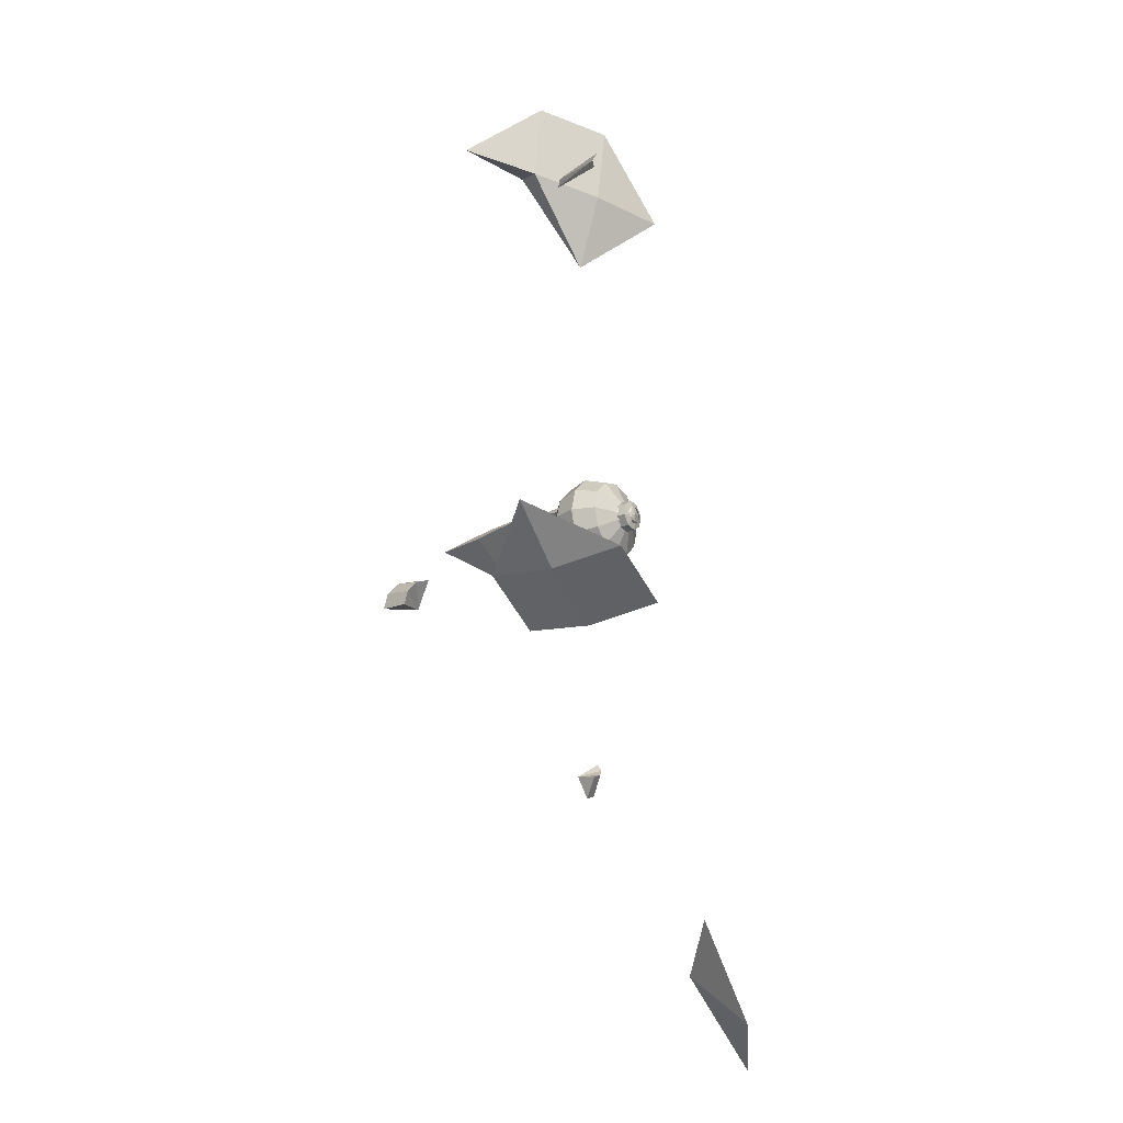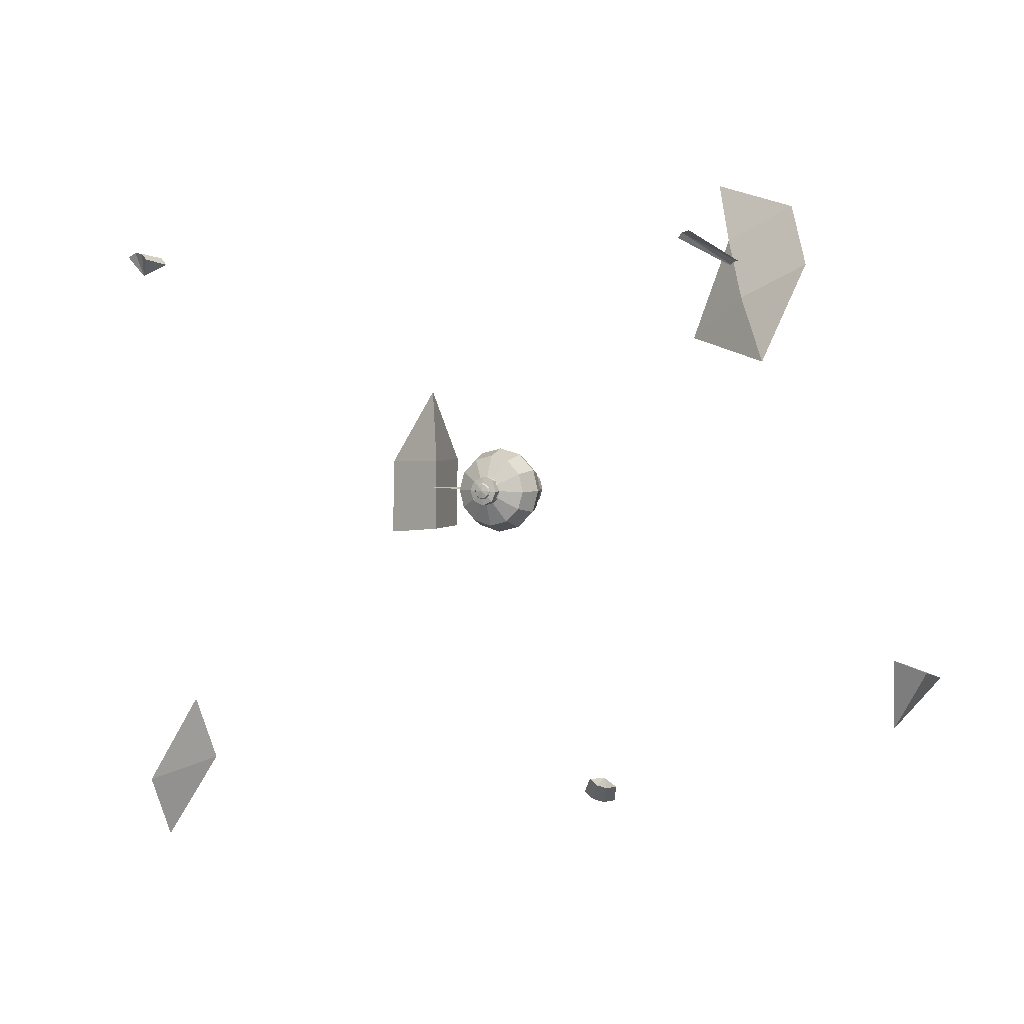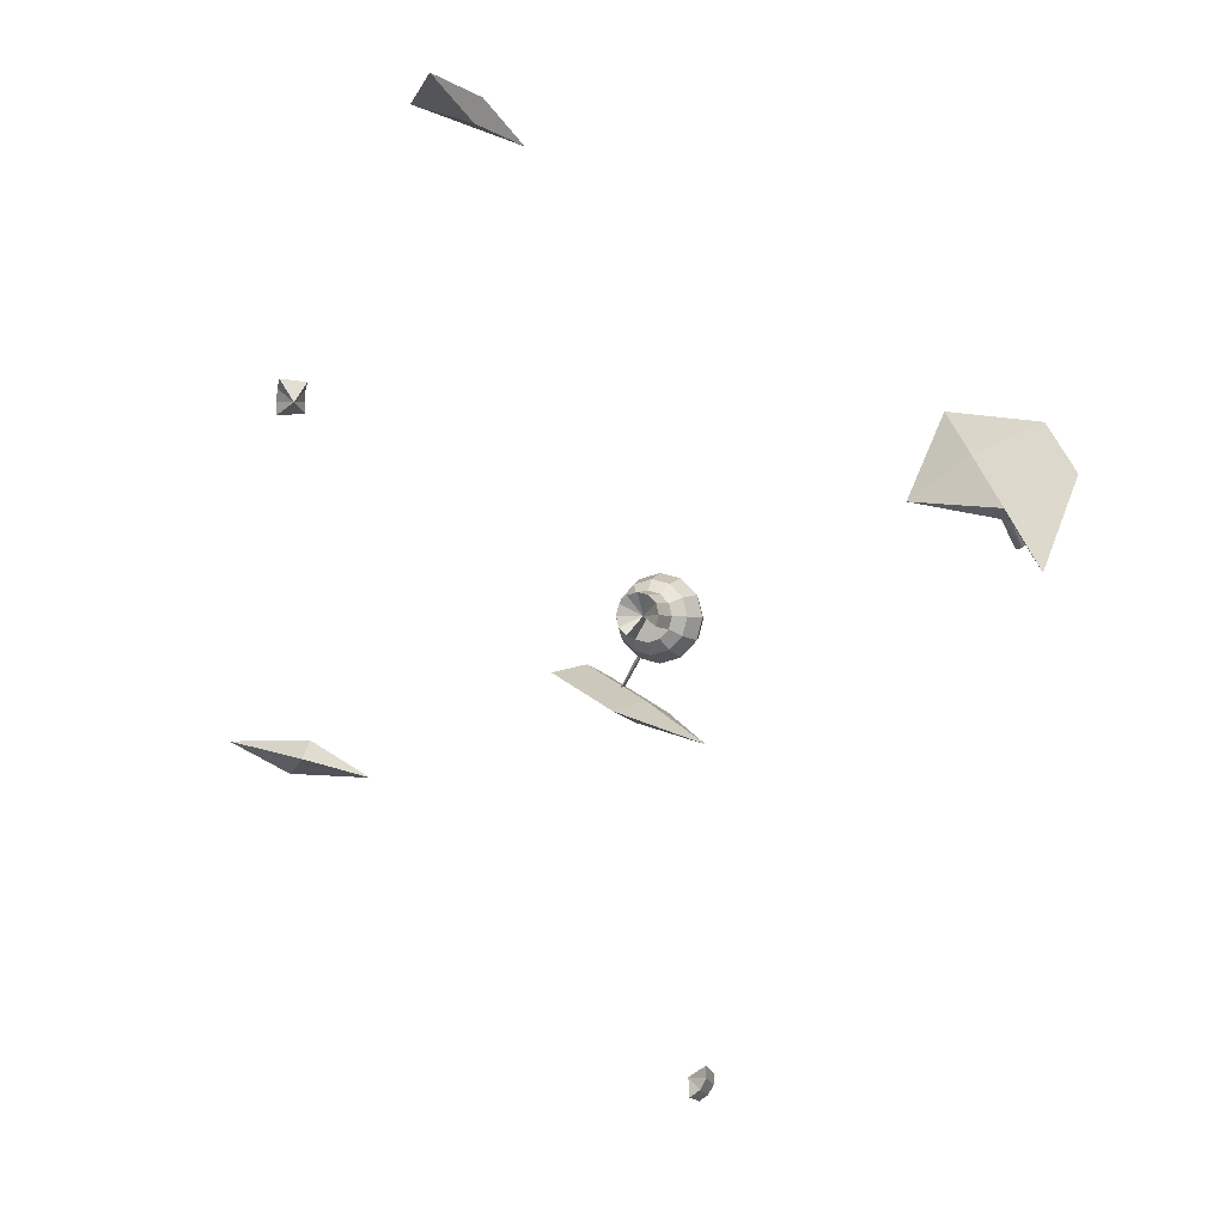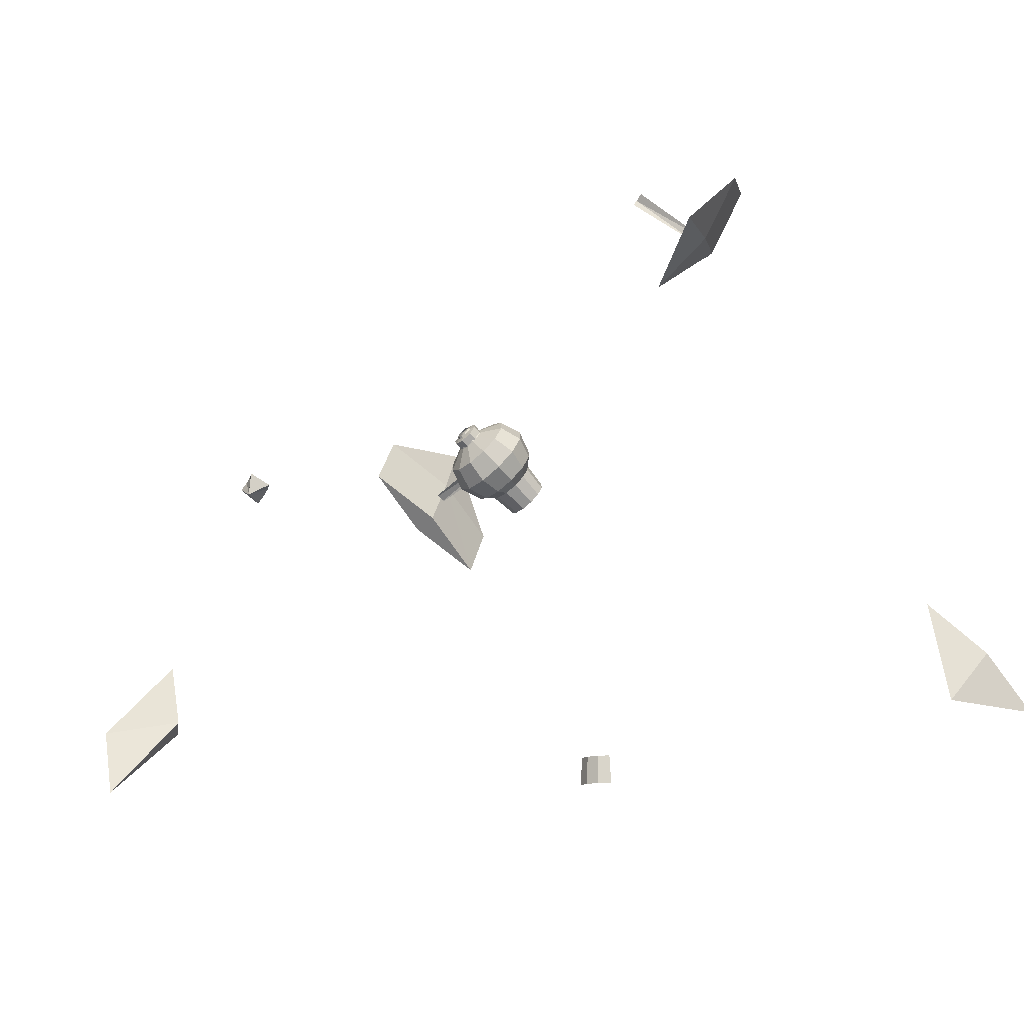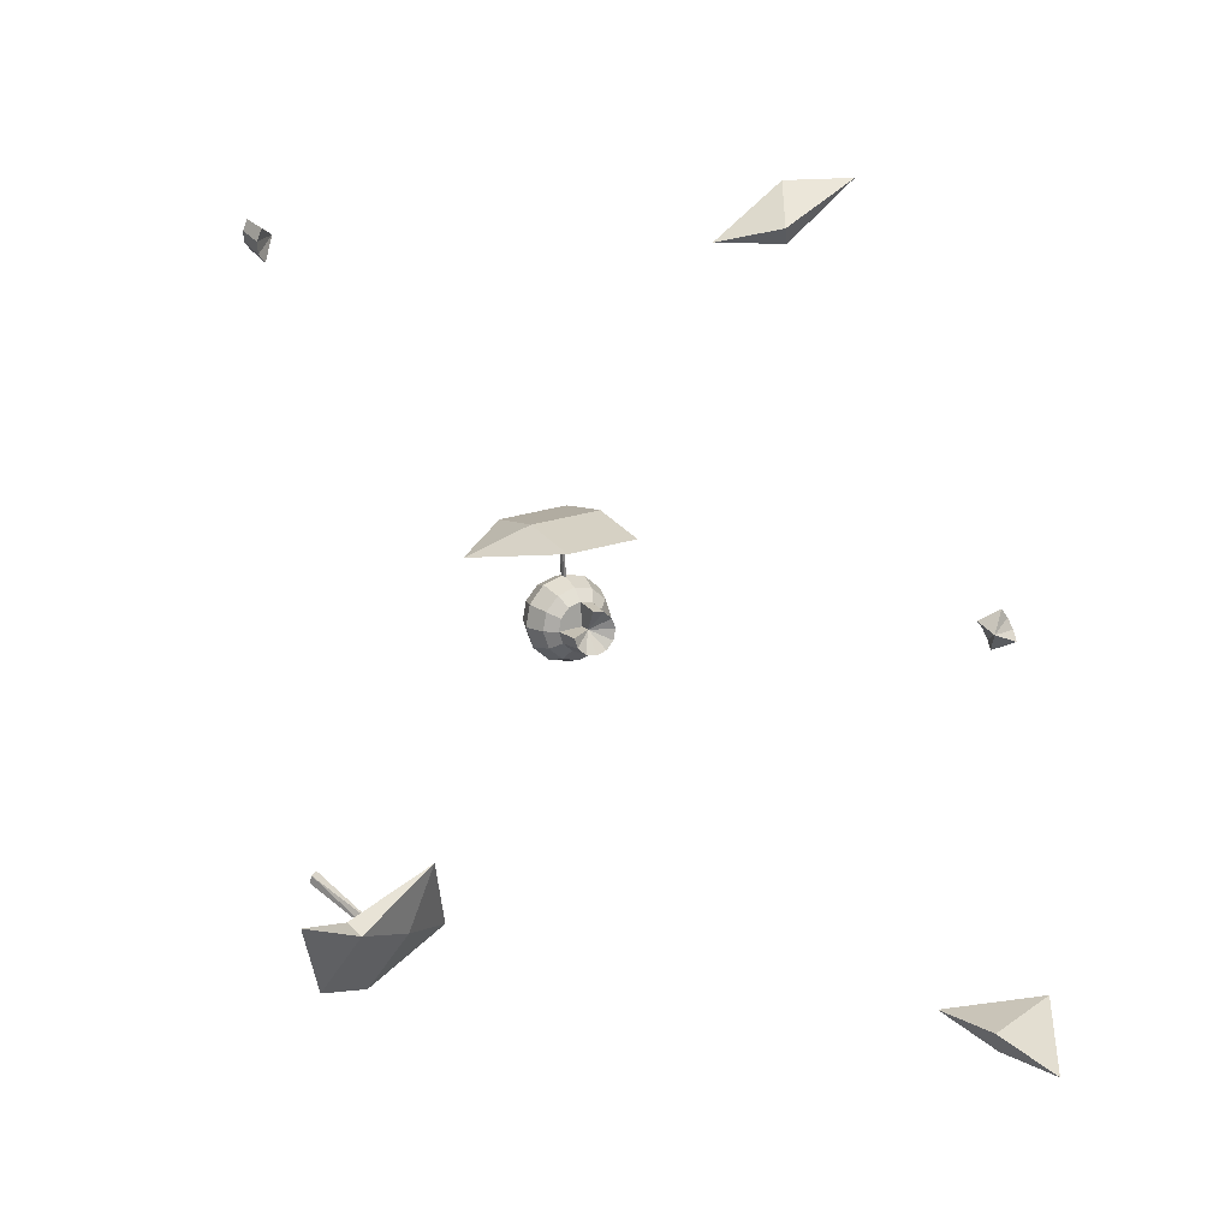
<metadata>
{"format":"obj","ext":"obj","renderer":"f3d","projection":"perspective","resolution":1024,"background":"white","views":[{"elev":31.3,"azim":103.3,"up":"+Z"},{"elev":31.9,"azim":-161.0,"up":"+Z"},{"elev":-76.0,"azim":-106.6,"up":"+Y"},{"elev":-32.7,"azim":-141.2,"up":"+Z"},{"elev":-75.4,"azim":105.1,"up":"+Y"}]}
</metadata>
<code>
o q
v 0.05239 1.922 0.1768
v 2.989 1.154 1.102
v 2.774 1.246 1.158
v -0.8633 1.463 -2.797
v -0.628 1.486 -2.753
v 2.84 1.19 1.175
v 0.02698 1.926 0.1758
v 2.918 1.156 1.155
v 3.057 1.293 1.195
v -0.704 1.521 -2.781
v 0.006471 1.936 0.1634
v 2.867 1.375 1.244
v -0.00365 1.948 0.1429
v 2.925 1.325 1.26
v 2.995 1.296 1.242
v -0.7901 1.512 -2.797
v -0.000664 1.959 0.1197
v 2.924 1.328 1.079
v -0.8857 1.507 -2.622
v -0.6781 1.527 -2.584
v 0.01463 1.967 0.1001
v -0.7451 1.557 -2.608
v 0.03812 1.968 0.08935
v -0.8211 1.55 -2.622
v -2.828 0.3769 -2.39
v -0.7581 1.386 -2.662
v 0.06354 1.963 0.09031
v 0.08405 1.953 0.1027
v 0.09417 1.941 0.1233
v 0.09118 1.93 0.1465
v 0.07589 1.923 0.166
v 0.04746 1.828 0.185
v -0.003361 1.837 0.1831
v -0.04439 1.857 0.1583
v -2.779 0.4626 -1.689
v -0.06463 1.881 0.1172
v -2.999 0.1187 -1.989
v -2.849 0.06319 -1.993
v 2.127 3.153 -2.604
v -0.05866 1.903 0.07084
v -3.069 -0.2806 -2.292
v 1.85 2.843 -2.033
v -0.02808 1.918 0.03165
v 1.967 2.734 -2.046
v 0.01892 1.92 0.01014
v 2.241 3.153 -2.117
v 0.06974 1.911 0.01205
v 1.991 2.818 -1.547
v -1.847 1.669 1.361
v 0.1108 1.891 0.03689
v 0.131 1.867 0.07799
v 0.125 1.845 0.1243
v 0.09446 1.831 0.1635
v 0.05831 1.696 0.2852
v -0.06875 1.72 0.2804
v -0.1713 1.769 0.2183
v -0.2219 1.829 0.1155
v -2.013 1.268 1.92
v -0.207 1.885 -0.000343
v -1.601 1.316 1.629
v -0.1305 1.921 -0.09831
v -1.688 1.22 1.534
v -0.01305 1.928 -0.1521
v -1.276 1.268 1.243
v 0.114 1.904 -0.1473
v -1.811 0.867 2.14
v 0.2166 1.855 -0.08521
v -1.402 0.9202 1.846
v 0.2672 1.795 0.01754
v -1.483 0.8138 1.758
v 0.2523 1.739 0.1334
v -1.218 0.4937 2.047
v 0.1758 1.703 0.2314
v 0.04281 1.541 0.2624
v -1.235 1.386 2.102
v -0.1097 1.57 0.2566
v -1.183 1.37 2.07
v -1.161 1.386 2.034
v -0.2327 1.628 0.1821
v -0.2935 1.7 0.0588
v -0.2756 1.767 -0.08026
v -0.1838 1.81 -0.1978
v -0.04281 1.819 -0.2624
v -1.551 1.021 1.728
v 0.1097 1.79 -0.2566
v -1.507 1.021 1.687
v 0.2327 1.731 -0.1821
v 0.2935 1.659 -0.0588
v 0.2756 1.592 0.08026
v 0.1838 1.549 0.1978
v 0.01305 1.431 0.1521
v -0.114 1.455 0.1473
v -0.2166 1.504 0.08521
v -0.2672 1.564 -0.01754
v -0.2523 1.62 -0.1334
v -0.1758 1.656 -0.2314
v -0.05831 1.663 -0.2852
v 0.06875 1.639 -0.2804
v 0.1713 1.59 -0.2183
v 0.2219 1.53 -0.1155
v 0.207 1.474 0.000343
v 0.1305 1.438 0.09831
v -0.00893 1.407 0.05108
v -0.09533 1.423 0.04782
v -0.1651 1.456 0.005601
v -0.1995 1.497 -0.06427
v -0.1893 1.535 -0.1431
v -0.1373 1.559 -0.2097
v -0.05745 1.564 -0.2463
v 0.02895 1.548 -0.243
v 0.09869 1.515 -0.2008
v 0.1331 1.474 -0.1309
v 0.123 1.436 -0.05211
v 0.07097 1.411 0.0145
v -0.03894 1.257 -0.04625
v -0.1152 1.271 -0.04913
v -0.1767 1.301 -0.08639
v -0.2071 1.337 -0.148
v -0.1981 1.37 -0.2176
v -0.1522 1.392 -0.2763
v -0.08175 1.396 -0.3086
v -0.005519 1.381 -0.3057
v 0.05602 1.352 -0.2685
v 0.08638 1.316 -0.2068
v -0.04526 1.415 -0.1331
v 0.04526 1.945 0.1331
v 0.05651 1.881 0.2117
v -0.01683 1.899 0.1999
v -0.05558 1.934 0.1438
v -0.03702 1.965 0.07623
v 0.02797 1.973 0.03675
v 0.1013 1.955 0.04851
v 0.1401 1.92 0.1046
v 0.1215 1.889 0.1722
v 0.04444 1.81 0.1762
v -0.0289 1.829 0.1644
v -0.06765 1.863 0.1083
v -0.04909 1.894 0.04074
v 0.0159 1.903 0.001264
v 0.08925 1.884 0.01302
v 0.128 1.85 0.06912
v 0.1094 1.819 0.1367
v 0.6195 2.219 -0.1582
v 0.4659 1.783 -0.3643
v 0.6224 1.772 -0.3956
v 0.4687 1.336 -0.6018
v 0.6909 1.988 0.2791
v 0.5365 1.555 0.06683
v 0.6944 1.537 0.04778
v 0.54 1.104 -0.1645
v 0.6439 1.318 0.5015
v 0.007543 1.724 0.02218
v 0.001346 1.662 0.01306
v -0.007543 1.636 -0.02218
v 0.6012 1.664 -0.1063
v 0.5922 1.611 -0.1329
f 32 1 7
f 33 32 7
f 33 7 11
f 34 33 11
f 34 11 13
f 36 34 13
f 36 13 17
f 40 36 17
f 40 17 21
f 43 40 21
f 43 21 23
f 45 43 23
f 45 23 47
f 23 27 47
f 47 27 50
f 27 28 50
f 50 28 51
f 28 29 51
f 51 29 52
f 29 30 52
f 52 30 53
f 30 31 53
f 53 31 32
f 31 1 32
f 54 32 33
f 55 54 33
f 55 33 34
f 56 55 34
f 56 34 36
f 57 56 36
f 57 36 40
f 59 57 40
f 59 40 43
f 61 59 43
f 61 43 45
f 63 61 45
f 63 45 65
f 45 47 65
f 65 47 67
f 47 50 67
f 67 50 69
f 50 51 69
f 69 51 71
f 51 52 71
f 71 52 73
f 52 53 73
f 73 53 54
f 53 32 54
f 74 54 55
f 76 74 55
f 76 55 56
f 79 76 56
f 79 56 57
f 80 79 57
f 80 57 59
f 81 80 59
f 81 59 61
f 82 81 61
f 82 61 63
f 83 82 63
f 83 63 85
f 63 65 85
f 85 65 87
f 65 67 87
f 87 67 88
f 67 69 88
f 88 69 89
f 69 71 89
f 89 71 90
f 71 73 90
f 90 73 74
f 73 54 74
f 91 74 76
f 92 91 76
f 92 76 79
f 93 92 79
f 93 79 80
f 94 93 80
f 94 80 81
f 95 94 81
f 95 81 82
f 96 95 82
f 96 82 83
f 97 96 83
f 97 83 98
f 83 85 98
f 98 85 99
f 85 87 99
f 99 87 100
f 87 88 100
f 100 88 101
f 88 89 101
f 101 89 102
f 89 90 102
f 102 90 91
f 90 74 91
f 103 91 92
f 104 103 92
f 104 92 93
f 105 104 93
f 105 93 94
f 106 105 94
f 106 94 95
f 107 106 95
f 107 95 96
f 108 107 96
f 108 96 97
f 109 108 97
f 109 97 110
f 97 98 110
f 110 98 111
f 98 99 111
f 111 99 112
f 99 100 112
f 112 100 113
f 100 101 113
f 113 101 114
f 101 102 114
f 114 102 103
f 102 91 103
f 115 103 104
f 116 115 104
f 116 104 105
f 117 116 105
f 117 105 106
f 118 117 106
f 118 106 107
f 119 118 107
f 119 107 108
f 120 119 108
f 120 108 109
f 121 120 109
f 121 109 122
f 109 110 122
f 122 110 123
f 110 111 123
f 123 111 124
f 111 112 124
f 154 125 124 112
f 112 111 110 109 108 107 106 105 104 103 114 113
f 125 115 116
f 125 116 117
f 125 117 118
f 125 118 119
f 125 119 120
f 125 120 121
f 121 122 125
f 122 123 125
f 123 124 125
f 125 154 103 115
f 128 127 126
f 129 128 126
f 130 129 126
f 131 130 126
f 131 126 132
f 132 126 133
f 133 126 134
f 134 126 127
f 135 127 128
f 136 135 128
f 136 128 129
f 137 136 129
f 137 129 130
f 138 137 130
f 138 130 131
f 139 138 131
f 139 131 140
f 131 132 140
f 140 132 141
f 132 133 141
f 141 133 142
f 133 134 142
f 142 134 135
f 134 127 135
f 144 143 145 146
f 143 144 147
f 147 144 148
f 144 146 148
f 148 146 150
f 143 147 145
f 147 149 145
f 145 149 146
f 149 150 146
f 147 148 151
f 148 150 151
f 147 151 149
f 149 151 150
f 152 153 155
f 155 153 156
f 153 154 156
f 49 58 60
f 49 60 64
f 49 62 58
f 49 64 62
f 60 58 66
f 60 66 68
f 64 60 68
f 72 70 68
f 62 66 58
f 62 70 66
f 64 70 62
f 68 66 72
f 68 70 64
f 70 72 66
f 77 75 84
f 77 84 86
f 78 77 86
f 42 44 48
f 42 39 44
f 39 42 46
f 39 46 44
f 46 42 48
f 46 48 44
f 37 41 38 35
f 35 25 37
f 37 25 41
f 35 38 25
f 38 41 25
f 26 10 5
f 16 10 26
f 5 20 26
f 20 5 22
f 5 10 22
f 22 10 24
f 10 16 24
f 24 16 19
f 16 4 19
f 20 22 26
f 22 24 26
f 24 19 26
f 19 4 26
f 4 16 26
f 18 6 3
f 8 6 18
f 3 12 18
f 12 3 14
f 3 6 14
f 14 6 15
f 6 8 15
f 15 8 9
f 8 2 9
f 12 14 18
f 14 15 18
f 15 9 18
f 9 2 18
f 2 8 18

</code>
